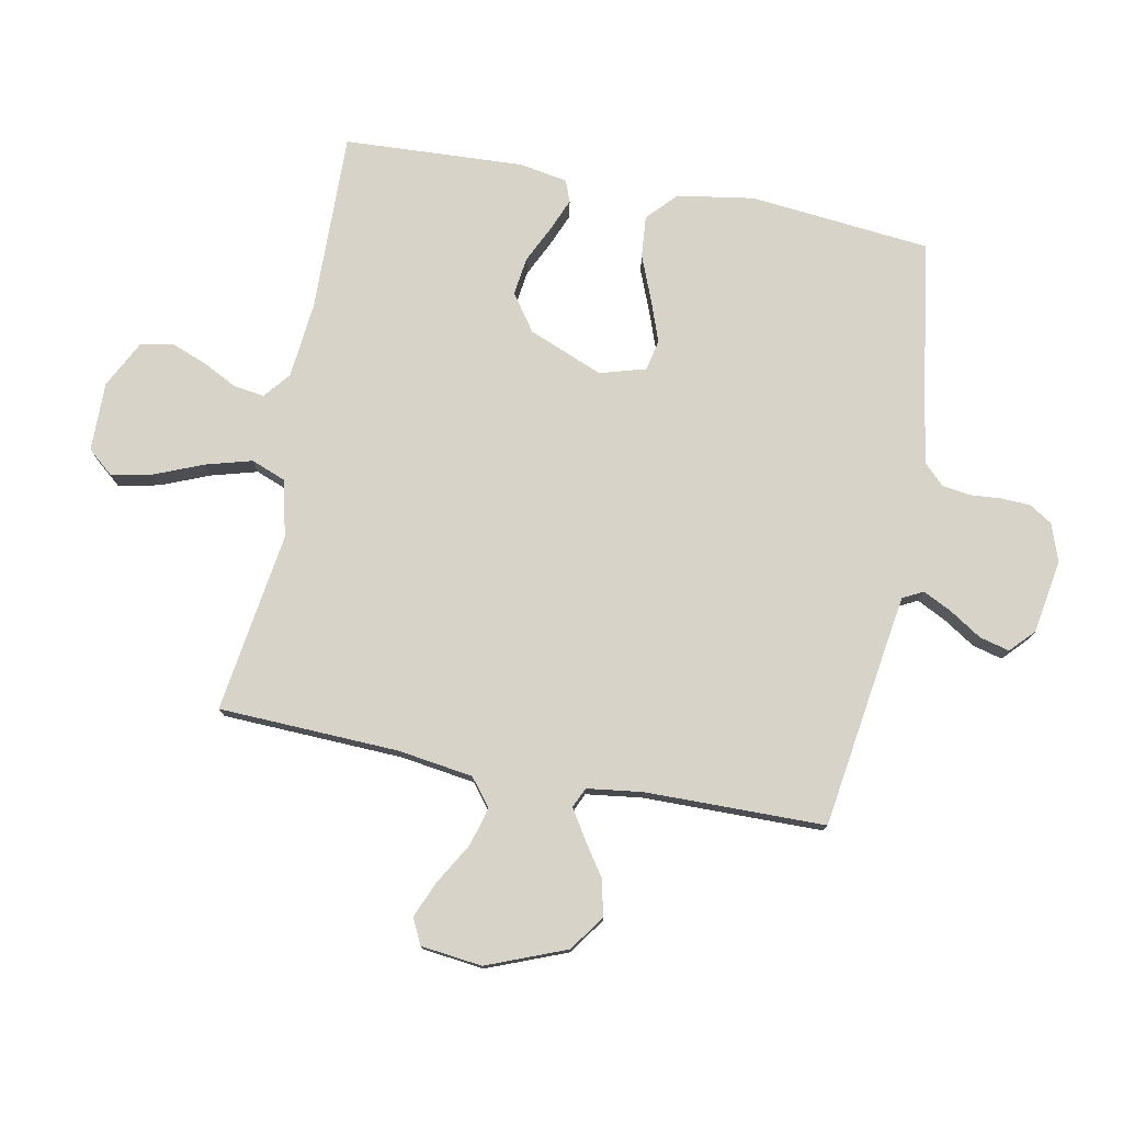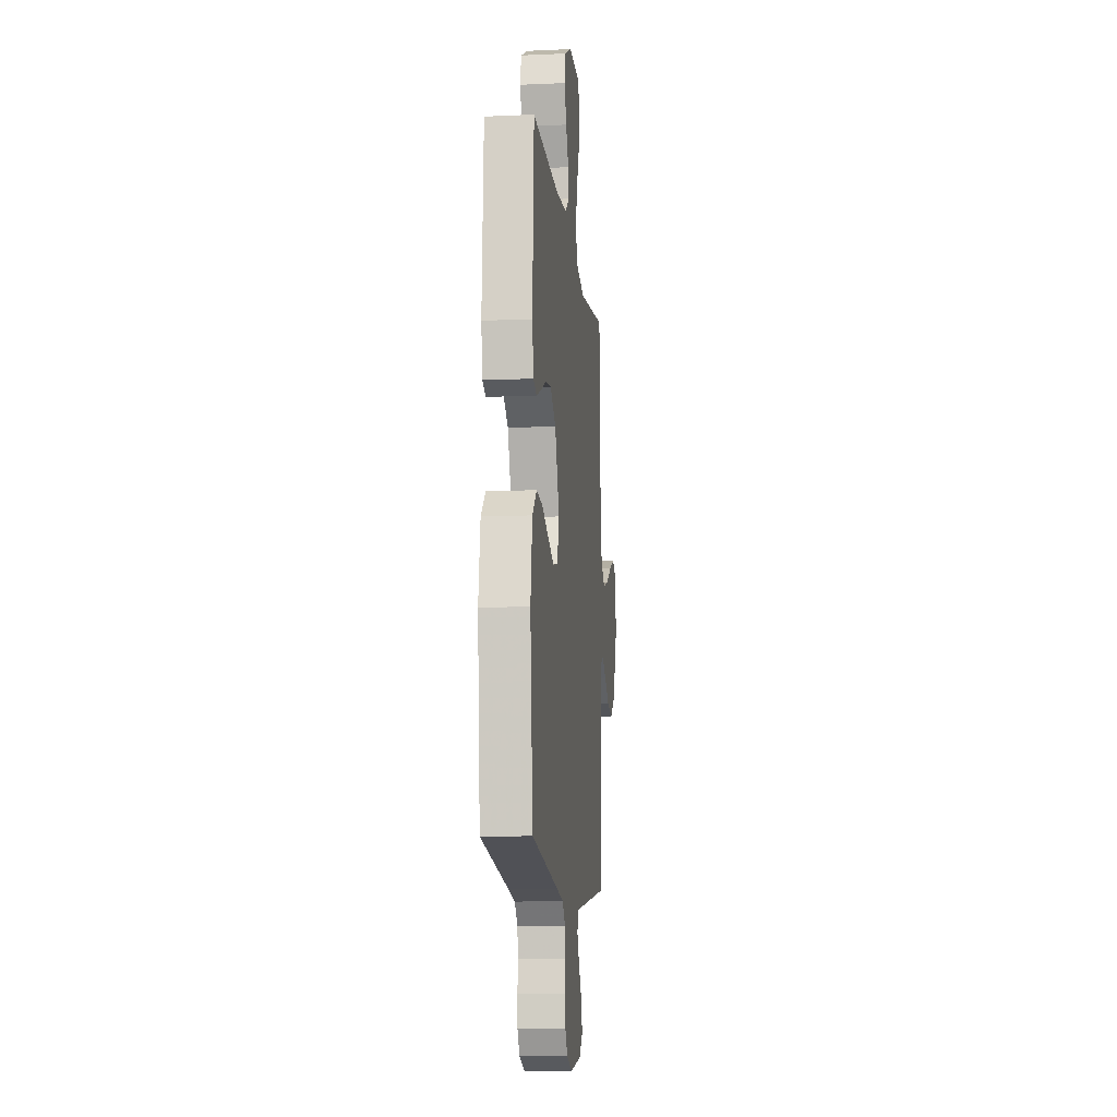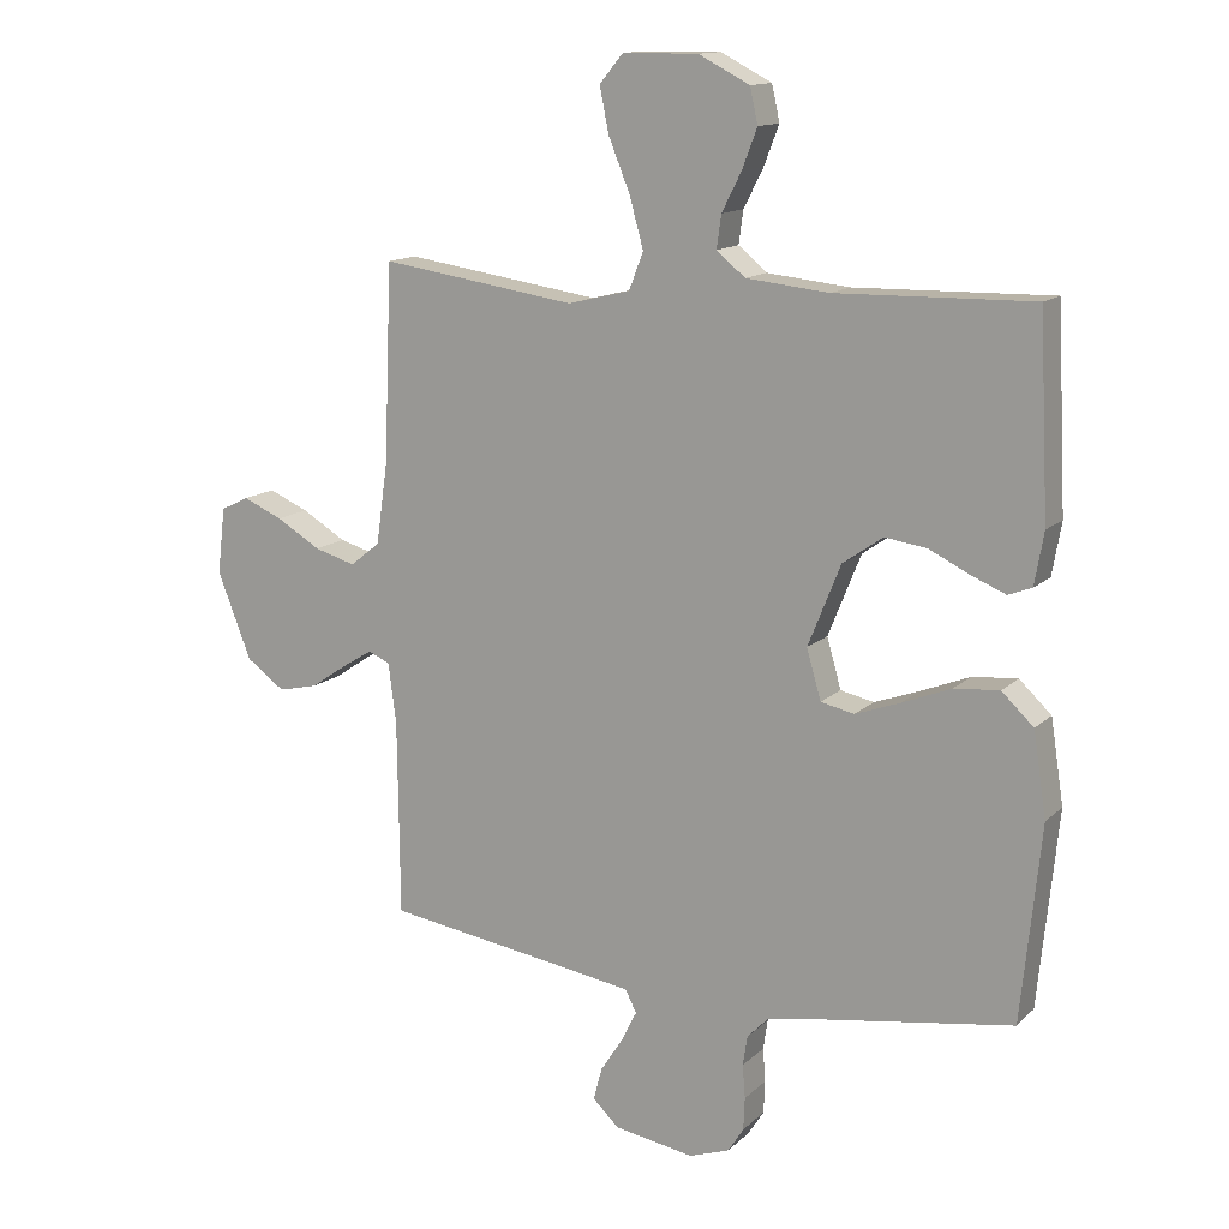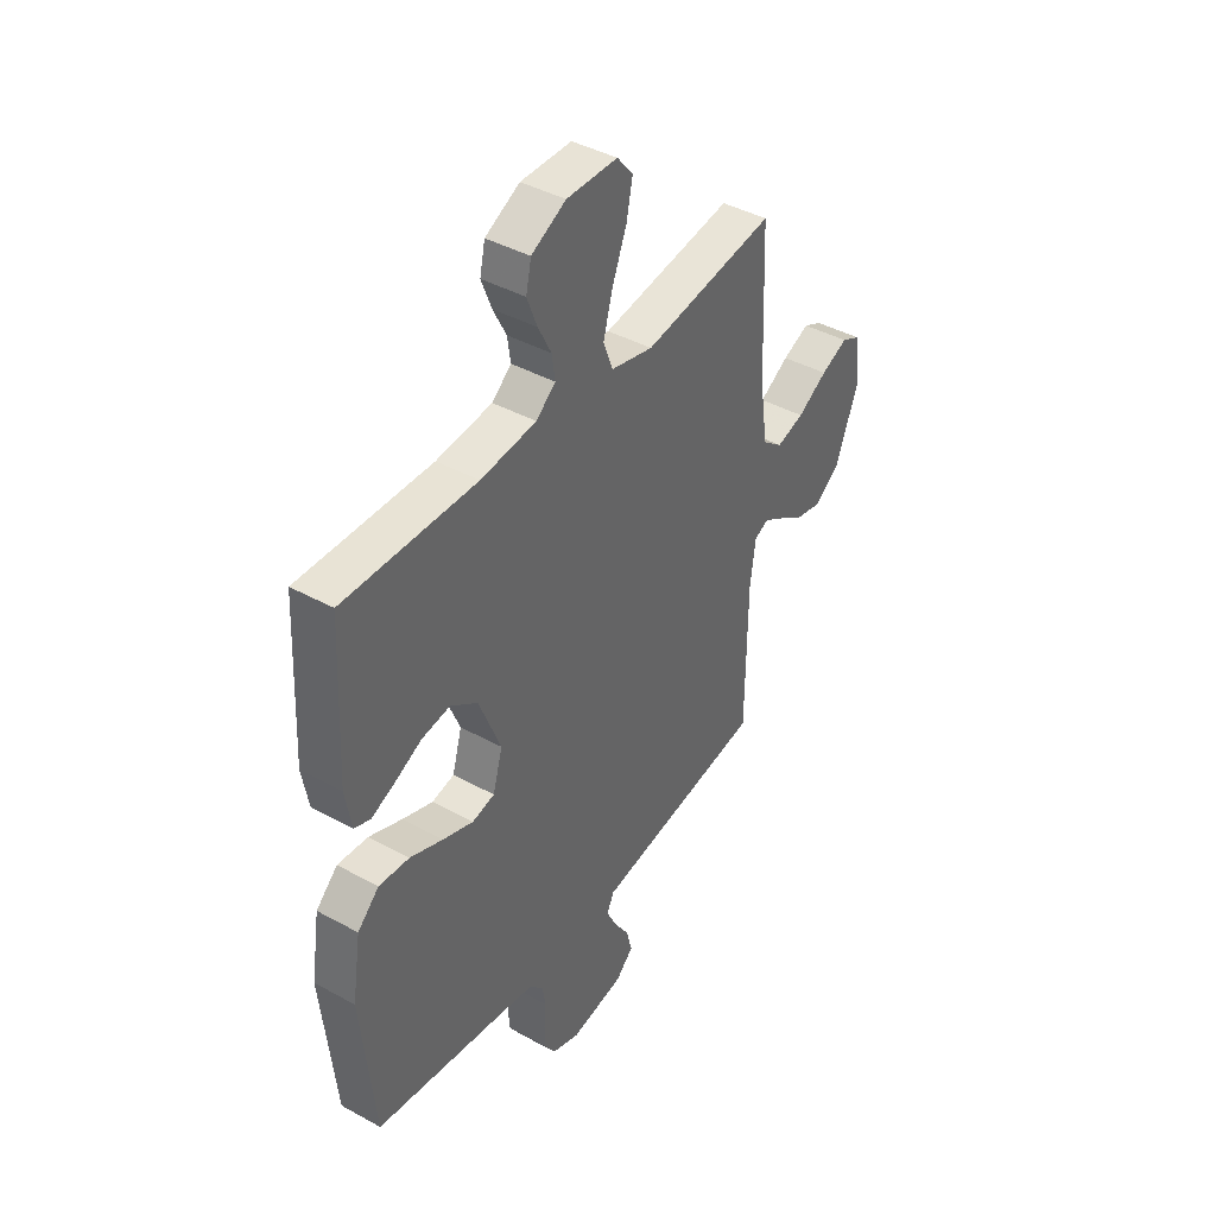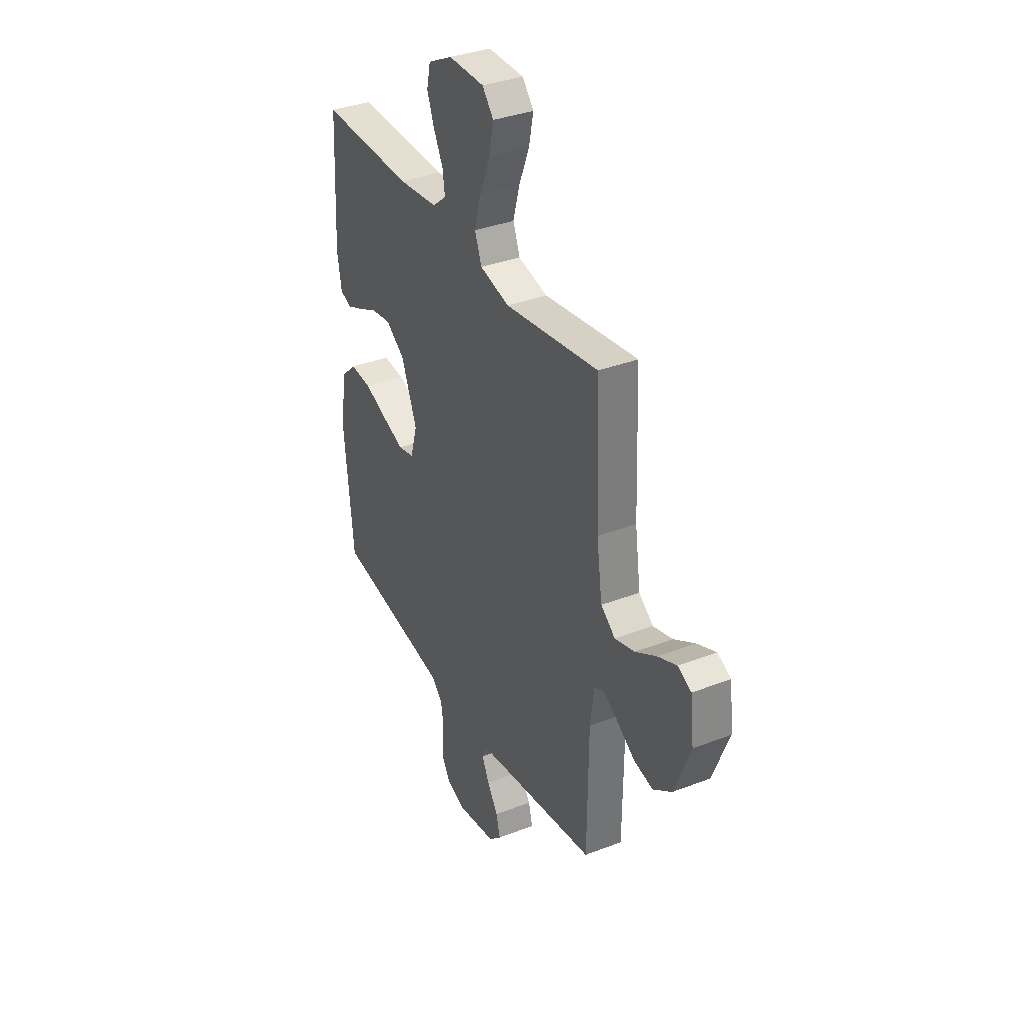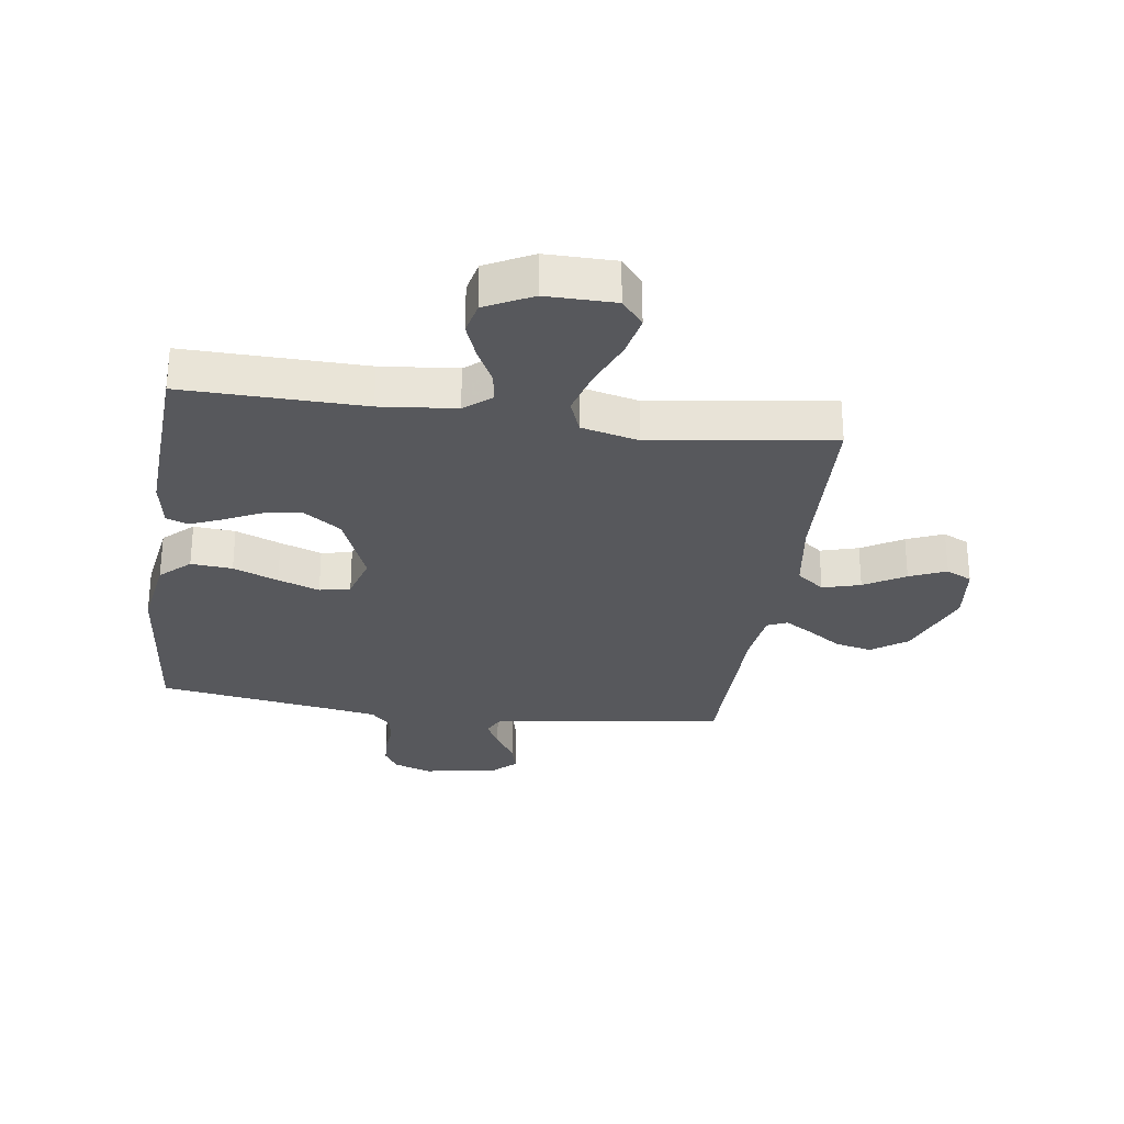
<metadata>
{"format":"obj","ext":"obj","renderer":"f3d","projection":"perspective","resolution":1024,"background":"white","views":[{"elev":77.0,"azim":100.9,"up":"+Y"},{"elev":-11.5,"azim":-83.9,"up":"+Z"},{"elev":13.6,"azim":-152.0,"up":"+Z"},{"elev":41.7,"azim":-56.5,"up":"+Z"},{"elev":35.5,"azim":63.0,"up":"+Z"},{"elev":-28.7,"azim":-8.1,"up":"+Y"}]}
</metadata>
<code>
v 0.5 0.07 0.5
v 0.512 0.07 0.2
v 0.53 0.07 0.075
v 0.576 0.07 0.039
v 0.639 0.07 0.057
v 0.707 0.07 0.097
v 0.768 0.07 0.123
v 0.811 0.07 0.102
v 0.823 0.07 0
v 0.771 0.07 -0.132
v 0.712 0.07 -0.174
v 0.651 0.07 -0.16
v 0.595 0.07 -0.122
v 0.548 0.07 -0.093
v 0.515 0.07 -0.108
v 0.503 0.07 -0.2
v 0.5 0.07 -0.5
v 0.2 0.07 -0.544
v 0.109 0.07 -0.558
v 0.092 0.07 -0.592
v 0.116 0.07 -0.64
v 0.15 0.07 -0.693
v 0.163 0.07 -0.743
v 0.123 0.07 -0.781
v 0 0.07 -0.801
v -0.062 0.07 -0.779
v -0.086 0.07 -0.741
v -0.088 0.07 -0.691
v -0.084 0.07 -0.64
v -0.091 0.07 -0.594
v -0.124 0.07 -0.56
v -0.2 0.07 -0.547
v -0.5 0.07 -0.5
v -0.53 0.07 -0.2
v -0.51 0.07 -0.072
v -0.461 0.07 -0.026
v -0.392 0.07 -0.032
v -0.317 0.07 -0.062
v -0.248 0.07 -0.087
v -0.197 0.07 -0.076
v -0.175 0.07 0
v -0.225 0.07 0.124
v -0.286 0.07 0.167
v -0.35 0.07 0.158
v -0.412 0.07 0.128
v -0.465 0.07 0.106
v -0.501 0.07 0.12
v -0.515 0.07 0.2
v -0.5 0.07 0.5
v -0.2 0.07 0.494
v -0.074 0.07 0.507
v -0.03 0.07 0.543
v -0.037 0.07 0.593
v -0.067 0.07 0.652
v -0.09 0.07 0.712
v -0.078 0.07 0.766
v 0 0.07 0.806
v 0.115 0.07 0.805
v 0.151 0.07 0.762
v 0.137 0.07 0.693
v 0.104 0.07 0.612
v 0.083 0.07 0.536
v 0.105 0.07 0.479
v 0.2 0.07 0.456
v 0.5 0 0.5
v 0.512 0 0.2
v 0.53 0 0.075
v 0.576 0 0.039
v 0.639 0 0.057
v 0.707 0 0.097
v 0.768 0 0.123
v 0.811 0 0.102
v 0.823 0 0
v 0.771 0 -0.132
v 0.712 0 -0.174
v 0.651 0 -0.16
v 0.595 0 -0.122
v 0.548 0 -0.093
v 0.515 0 -0.108
v 0.503 0 -0.2
v 0.5 0 -0.5
v 0.2 0 -0.544
v 0.109 0 -0.558
v 0.092 0 -0.592
v 0.116 0 -0.64
v 0.15 0 -0.693
v 0.163 0 -0.743
v 0.123 0 -0.781
v 0 0 -0.801
v -0.062 0 -0.779
v -0.086 0 -0.741
v -0.088 0 -0.691
v -0.084 0 -0.64
v -0.091 0 -0.594
v -0.124 0 -0.56
v -0.2 0 -0.547
v -0.5 0 -0.5
v -0.53 0 -0.2
v -0.51 0 -0.072
v -0.461 0 -0.026
v -0.392 0 -0.032
v -0.317 0 -0.062
v -0.248 0 -0.087
v -0.197 0 -0.076
v -0.175 0 0
v -0.225 0 0.124
v -0.286 0 0.167
v -0.35 0 0.158
v -0.412 0 0.128
v -0.465 0 0.106
v -0.501 0 0.12
v -0.515 0 0.2
v -0.5 0 0.5
v -0.2 0 0.494
v -0.074 0 0.507
v -0.03 0 0.543
v -0.037 0 0.593
v -0.067 0 0.652
v -0.09 0 0.712
v -0.078 0 0.766
v 0 0 0.806
v 0.115 0 0.805
v 0.151 0 0.762
v 0.137 0 0.693
v 0.104 0 0.612
v 0.083 0 0.536
v 0.105 0 0.479
v 0.2 0 0.456
f 58 59 60 61
f 58 61 62
f 57 58 62
f 56 57 62
f 53 54 55 56
f 53 56 62 63
f 47 48 49 50
f 47 50 51
f 44 45 46 47
f 44 47 51 52
f 35 36 37 38
f 35 38 39
f 32 33 34 35
f 31 32 35 39
f 30 31 39 40
f 26 27 28 29
f 26 29 30
f 25 26 30
f 21 22 23 24
f 20 21 24 25
f 16 17 18
f 15 16 18 19
f 10 11 12 13
f 10 13 14
f 9 10 14
f 8 9 14
f 5 6 7 8
f 4 5 8 14
f 3 4 14 15
f 64 1 2
f 63 64 2 3
f 52 53 63 3
f 43 44 52
f 42 43 52 3
f 25 30 40 41
f 20 25 41
f 19 20 41 42
f 3 15 19 42
f 125 124 123 122
f 126 125 122
f 126 122 121
f 126 121 120
f 120 119 118 117
f 127 126 120 117
f 114 113 112 111
f 115 114 111
f 111 110 109 108
f 116 115 111 108
f 102 101 100 99
f 103 102 99
f 99 98 97 96
f 103 99 96 95
f 104 103 95 94
f 93 92 91 90
f 94 93 90
f 94 90 89
f 88 87 86 85
f 89 88 85 84
f 82 81 80
f 83 82 80 79
f 77 76 75 74
f 78 77 74
f 78 74 73
f 78 73 72
f 72 71 70 69
f 78 72 69 68
f 79 78 68 67
f 66 65 128
f 67 66 128 127
f 67 127 117 116
f 116 108 107
f 67 116 107 106
f 105 104 94 89
f 105 89 84
f 106 105 84 83
f 106 83 79 67
f 1 65 66 2
f 2 66 67 3
f 3 67 68 4
f 4 68 69 5
f 5 69 70 6
f 6 70 71 7
f 7 71 72 8
f 8 72 73 9
f 9 73 74 10
f 10 74 75 11
f 11 75 76 12
f 12 76 77 13
f 13 77 78 14
f 14 78 79 15
f 15 79 80 16
f 16 80 81 17
f 17 81 82 18
f 18 82 83 19
f 19 83 84 20
f 20 84 85 21
f 21 85 86 22
f 22 86 87 23
f 23 87 88 24
f 24 88 89 25
f 25 89 90 26
f 26 90 91 27
f 27 91 92 28
f 28 92 93 29
f 29 93 94 30
f 30 94 95 31
f 31 95 96 32
f 32 96 97 33
f 33 97 98 34
f 34 98 99 35
f 35 99 100 36
f 36 100 101 37
f 37 101 102 38
f 38 102 103 39
f 39 103 104 40
f 40 104 105 41
f 41 105 106 42
f 42 106 107 43
f 43 107 108 44
f 44 108 109 45
f 45 109 110 46
f 46 110 111 47
f 47 111 112 48
f 48 112 113 49
f 49 113 114 50
f 50 114 115 51
f 51 115 116 52
f 52 116 117 53
f 53 117 118 54
f 54 118 119 55
f 55 119 120 56
f 56 120 121 57
f 57 121 122 58
f 58 122 123 59
f 59 123 124 60
f 60 124 125 61
f 61 125 126 62
f 62 126 127 63
f 63 127 128 64
f 64 128 65 1

</code>
